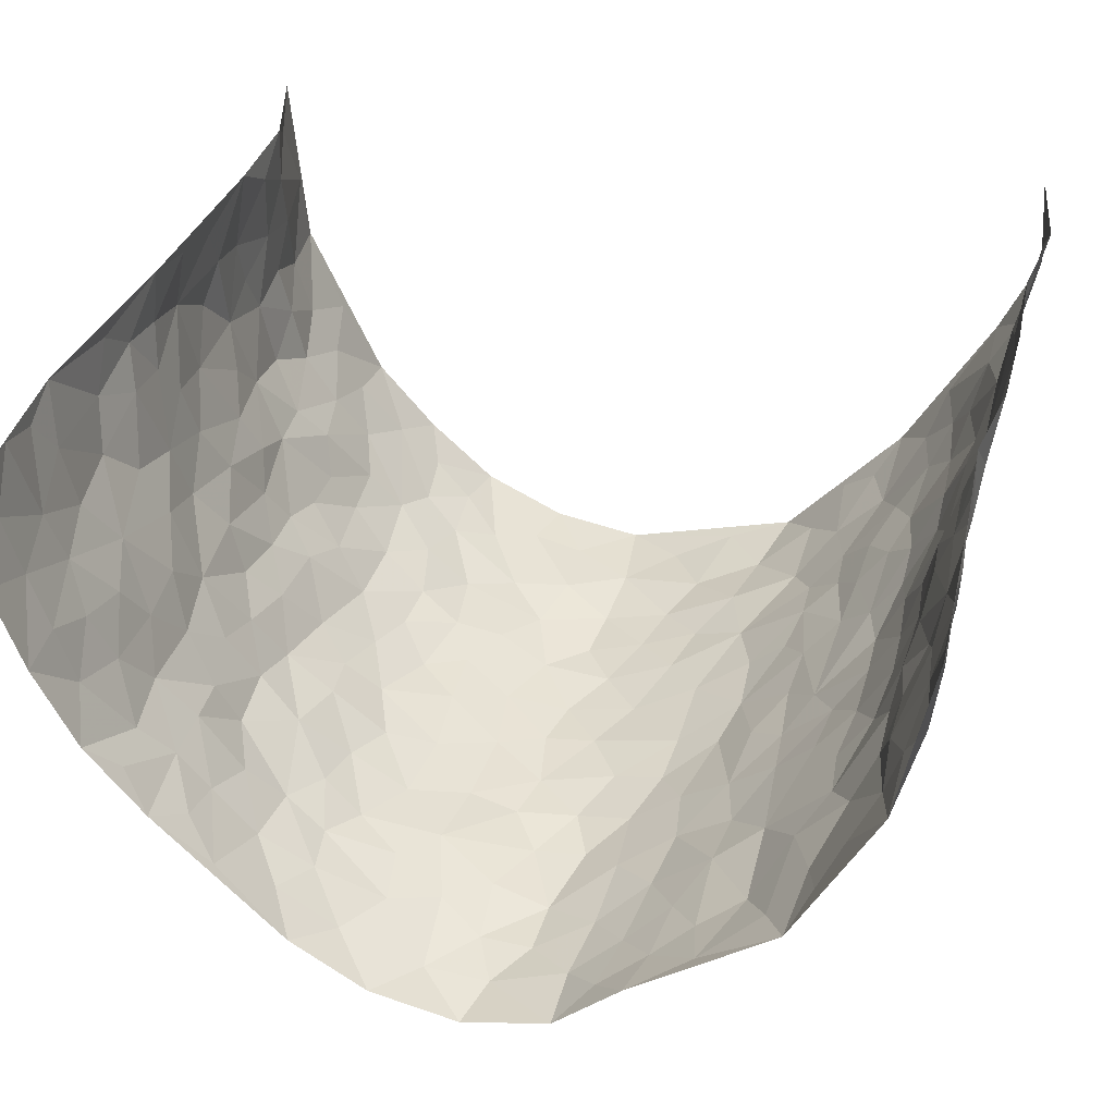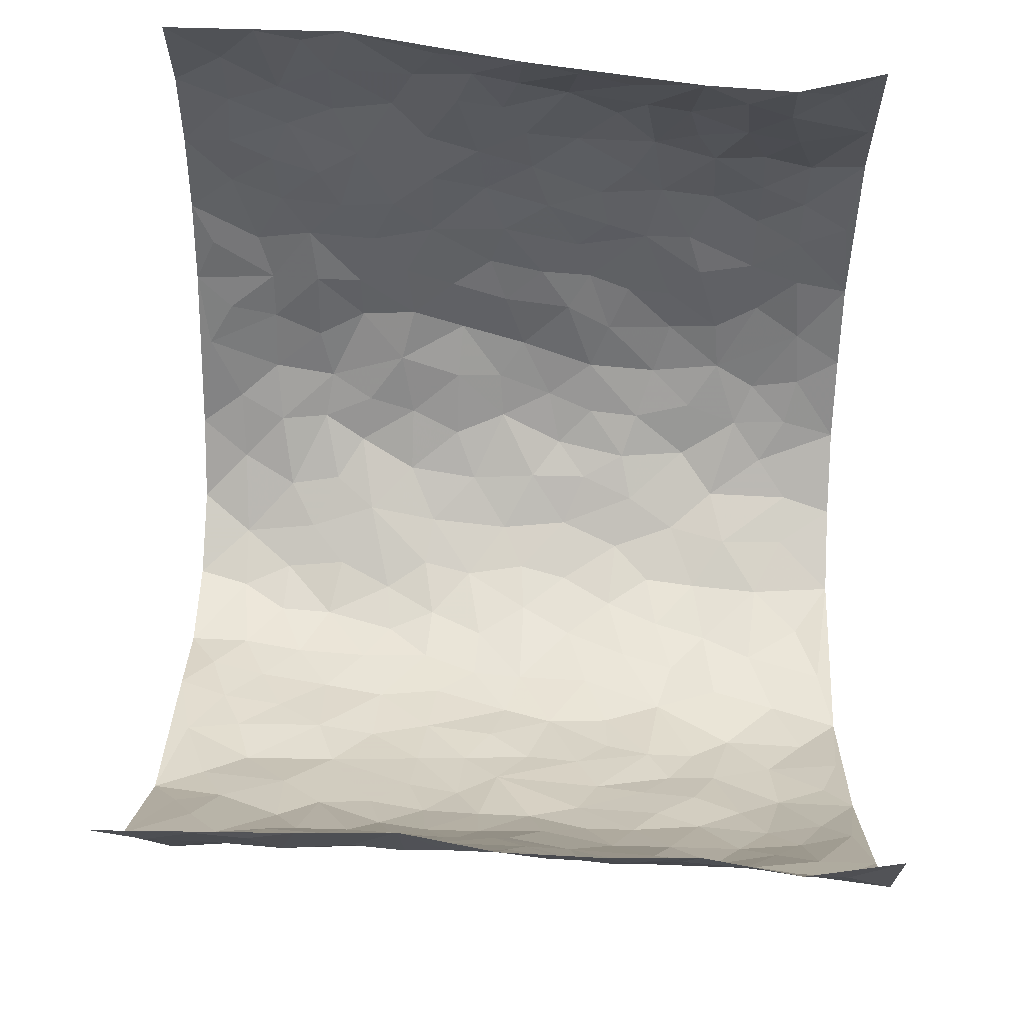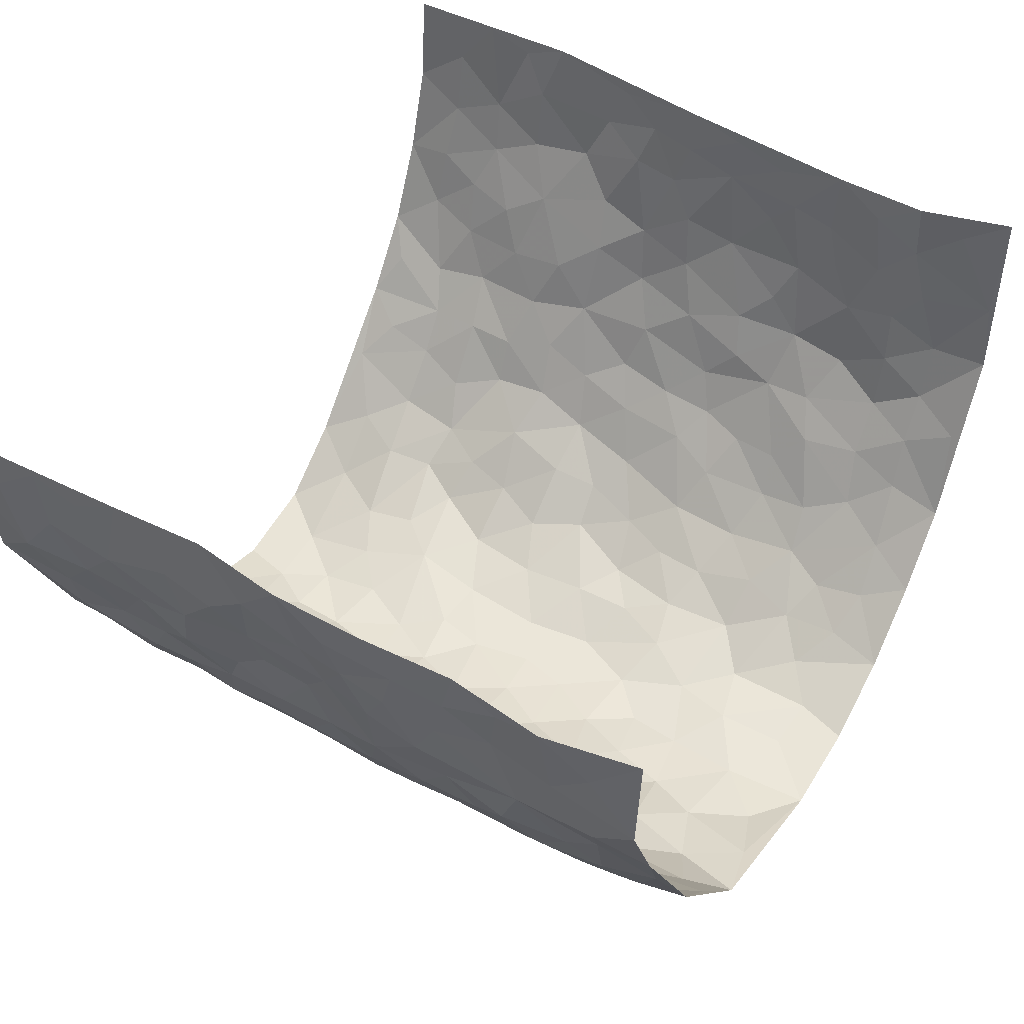
<metadata>
{"format":"obj","ext":"obj","renderer":"f3d","projection":"perspective","resolution":1024,"background":"white","views":[{"elev":39.5,"azim":-165.5,"up":"+Z"},{"elev":72.3,"azim":-87.9,"up":"+Z"},{"elev":47.2,"azim":-58.9,"up":"+Z"}]}
</metadata>
<code>
v -0.5442 0.002839 0.4293
v -0.5408 0.9961 0.4328
v 0.5235 0.01047 0.4344
v 0.5651 1 0.4232
v -0.5252 0.3926 0.248
v -0.5493 0.4983 0.4314
v -0.5387 0.3577 0.3084
v 0.00285 0.00311 -0.2862
v -0.547 0.2507 0.4305
v -0.547 0.3378 0.3732
v -0.5072 0.002453 0.1921
v -0.5648 0.1266 0.4281
v -0.5035 0.2925 0.1642
v -0.5549 0.002432 0.3054
v -0.5329 0.2887 0.2919
v -0.3923 0.0009804 -0.02349
v -0.5537 0.1887 0.4081
v -0.2732 0.1663 -0.1807
v -0.5249 0.3222 0.2273
v -0.5436 0.1203 0.3127
v -0.5553 0.06413 0.3733
v -0.5387 0.06473 0.245
v -0.4911 0.1264 0.1299
v -0.5057 0.07521 0.1805
v -0.5354 0.2073 0.3255
v -0.5415 0.2703 0.3611
v -0.5242 0.1777 0.221
v -0.508 0.2095 0.1443
v -0.527 0.4867 0.3174
v -0.5513 0.3749 0.4304
v -0.5028 0.9963 0.1926
v -0.4341 0.2214 0.004119
v 0.2492 0.1572 -0.2063
v -0.5352 0.7463 0.4328
v -0.3218 0.3928 -0.1252
v -0.514 0.7512 0.2375
v -0.52 0.8293 0.254
v -0.4551 0.4418 0.04236
v -0.462 0.605 0.061
v -0.3986 0.9965 -0.02865
v -0.5326 0.6839 0.4097
v -0.4828 0.5614 0.1192
v -0.3354 0.7528 -0.1069
v -0.4139 0.2792 -0.01547
v -0.3819 0.224 -0.05363
v -0.4074 0.1605 -0.02801
v -0.3762 0.6357 -0.06444
v -0.3225 0.5589 -0.1273
v 0.1625 0.4732 -0.246
v -0.3019 0.2204 -0.1519
v -0.1989 0.6086 -0.2251
v -0.3268 0.6281 -0.119
v -0.2775 0.05689 -0.1738
v -0.4706 0.7095 0.08756
v -0.343 0.1932 -0.1059
v -0.534 0.6155 0.3239
v -0.03562 0.3472 -0.2787
v 0.06012 0.3386 -0.2803
v 0.2811 0.4518 -0.1866
v -0.09406 0.5489 -0.2697
v -0.1622 0.5536 -0.2514
v 0.09122 0.629 -0.2711
v -0.4796 0.3457 0.08861
v -0.4953 0.5726 0.2063
v -0.5391 0.8071 0.4048
v -0.444 0.1275 0.02629
v -0.3151 0.01154 -0.1196
v -0.5113 0.4645 0.2501
v -0.4757 0.171 0.07509
v -0.4534 0.01795 0.08396
v -0.235 0.001738 -0.2133
v -0.4679 0.0866 0.07768
v -0.4303 0.05153 0.01921
v -0.3609 0.03602 -0.07393
v -0.3833 0.1018 -0.06587
v -0.5328 0.6832 0.3438
v -0.5384 0.8712 0.4246
v -0.4924 0.5076 0.1944
v 0.001105 0.9958 -0.3027
v -0.5189 0.6734 0.2562
v -0.4461 0.3145 0.02589
v -0.4239 0.4607 -0.02013
v 0.007023 0.5694 -0.283
v -0.04769 0.4807 -0.2759
v 0.005704 0.4184 -0.2844
v -0.1206 0.1277 -0.2581
v -0.4498 0.6696 0.03249
v -0.5387 0.5602 0.3673
v -0.5063 0.6895 0.1866
v -0.376 0.2964 -0.06335
v -0.4785 0.2667 0.08838
v -0.4101 0.6876 -0.02354
v -0.1682 0.4828 -0.2449
v -0.2463 0.4347 -0.1995
v -0.4756 0.6481 0.1065
v -0.008178 0.1168 -0.279
v -0.3556 0.5097 -0.09103
v -0.304 0.2876 -0.1402
v -0.2284 0.5021 -0.2131
v -0.1722 0.3807 -0.2359
v -0.53 0.6214 0.4323
v -0.4886 0.6217 0.1631
v -0.5135 0.5781 0.2685
v -0.322 0.1087 -0.1314
v -0.4253 0.5328 -0.009913
v -0.4946 0.4057 0.1369
v -0.1241 0.3231 -0.2526
v -0.1442 0.2487 -0.2498
v -0.4226 0.611 -0.01218
v 0.1036 0.7274 -0.2587
v -0.001085 0.2141 -0.2813
v -0.06904 0.2723 -0.2683
v 0.007356 0.2875 -0.2839
v -0.3662 0.3635 -0.0809
v -0.1854 0.1834 -0.2249
v -0.4778 0.4871 0.1118
v -0.4456 0.3807 0.01915
v -0.4072 0.3912 -0.03326
v -0.2764 0.523 -0.1651
v -0.242 0.3493 -0.1988
v -0.3148 0.4664 -0.1359
v -0.2141 0.2703 -0.2156
v -0.08833 0.4096 -0.2697
v -0.4609 0.5308 0.05472
v -0.08938 0.1977 -0.2682
v -0.2069 0.0936 -0.2295
v -0.3459 0.2573 -0.1033
v -0.5464 0.4368 0.3785
v -0.5356 0.4201 0.3185
v 0.09525 0.4218 -0.276
v 0.2071 0.2378 -0.2381
v 0.08448 0.5159 -0.2769
v 0.02155 0.4865 -0.2824
v 0.1635 0.3926 -0.2461
v 0.5144 0.4987 0.2444
v 0.2162 0.4337 -0.2312
v 0.2528 0.3133 -0.2003
v 0.1573 0.5667 -0.2506
v 0.1221 0.9952 -0.2788
v -0.2651 0.618 -0.1747
v 0.3579 0.8806 -0.08666
v 0.3915 0.9983 -0.02935
v -0.1974 0.779 -0.2188
v -0.0588 0.8617 -0.2922
v -0.29 0.3479 -0.1573
v -0.387 0.5654 -0.05986
v -0.07184 0.05291 -0.2729
v -0.1514 0.02245 -0.2415
v 0.1259 0.001819 -0.2686
v 0.01314 0.8568 -0.296
v -0.01799 0.697 -0.2886
v 0.3662 0.1974 -0.0931
v 0.3145 0.2899 -0.1565
v 0.4519 0.5284 0.05334
v 0.4267 0.5487 -0.009331
v 0.3881 0.1362 -0.06633
v 0.4173 0.2292 -0.005446
v 0.3604 0.3626 -0.09906
v 0.02203 0.6388 -0.2806
v -0.05953 0.6246 -0.2813
v -0.1397 0.7269 -0.2534
v -0.08799 0.6898 -0.2842
v -0.06196 0.7883 -0.2931
v -0.1345 0.6304 -0.2626
v 0.01888 0.772 -0.2844
v 0.2233 0.9975 -0.2094
v -0.01841 0.924 -0.2996
v -0.2386 0.8443 -0.1818
v -0.1826 0.8782 -0.2243
v -0.2748 0.7788 -0.1519
v -0.2079 0.995 -0.1823
v -0.2113 0.6941 -0.2128
v -0.2842 0.6988 -0.1589
v -0.1342 0.8272 -0.2593
v -0.1185 0.9964 -0.2691
v 0.2091 0.7455 -0.2293
v 0.1693 0.6663 -0.2476
v 0.2948 0.5954 -0.1576
v 0.2502 0.5235 -0.2076
v 0.2478 0.6659 -0.1979
v 0.3677 0.7456 -0.09315
v 0.3124 0.6839 -0.1357
v 0.2616 0.7335 -0.1852
v 0.06934 0.9257 -0.2939
v 0.0759 0.8205 -0.2758
v 0.1399 0.8559 -0.2582
v 0.23 0.8726 -0.205
v 0.2938 0.7935 -0.168
v 0.2214 0.5955 -0.2182
v -0.5338 0.8648 0.3353
v -0.4824 0.8153 0.1422
v -0.5362 0.772 0.322
v -0.5215 0.9945 0.3114
v -0.5397 0.9371 0.3749
v -0.53 0.919 0.2633
v -0.5045 0.8834 0.1902
v -0.4543 0.9275 0.07383
v -0.4858 0.8843 0.1214
v -0.4862 0.7445 0.1465
v -0.4433 0.8134 0.02699
v -0.4703 0.78 0.08264
v -0.4114 0.8994 -0.01103
v -0.3371 0.8774 -0.1073
v -0.4261 0.9585 0.02034
v -0.3809 0.815 -0.04705
v -0.3687 0.9348 -0.06509
v -0.2918 0.9713 -0.1254
v -0.4159 0.7598 -0.01422
v -0.2781 0.8998 -0.1483
v -0.2272 0.9286 -0.1843
v 0.1496 0.7834 -0.2494
v 0.2395 0.8041 -0.2092
v 0.18 0.9314 -0.2445
v 0.3396 0.8126 -0.1123
v 0.3008 0.8811 -0.1538
v 0.3189 0.9822 -0.1107
v 0.2595 0.9374 -0.1824
v 0.3611 0.9479 -0.06688
v 0.3427 0.4947 -0.129
v 0.3001 0.5297 -0.1649
v 0.4007 0.6058 -0.04216
v 0.3686 0.666 -0.08327
v 0.3593 0.5898 -0.1097
v 0.3218 0.1902 -0.1466
v 0.4036 0.336 -0.04658
v 0.387 0.5241 -0.06247
v 0.3182 0.3888 -0.1527
v -0.1199 0.9123 -0.267
v -0.1652 0.9554 -0.2279
v 0.2982 0.133 -0.1697
v 0.4584 0.01714 0.07542
v 0.1955 0.3331 -0.2317
v 0.2586 0.3849 -0.2003
v 0.4526 0.2494 0.04517
v 0.5173 0.9992 0.1833
v 0.498 0.2571 0.4323
v 0.3961 0.8132 -0.02989
v 0.498 0.489 0.1722
v 0.3985 0.7484 -0.03582
v 0.5255 0.5047 0.4309
v 0.4916 0.2959 0.1222
v 0.4172 0.4698 -0.02169
v 0.5153 0.3131 0.2298
v 0.444 0.4171 0.02366
v 0.4075 0.003502 -0.03681
v 0.09195 0.2512 -0.2723
v 0.4131 0.07866 -0.02255
v 0.1328 0.3181 -0.2545
v 0.3662 0.2675 -0.1005
v 0.5135 0.2689 0.3273
v 0.4701 0.4636 0.1001
v 0.4476 0.08432 0.04199
v 0.3805 0.4273 -0.07011
v 0.4579 0.3731 0.06815
v 0.2688 0.2324 -0.1879
v 0.3992 0.2728 -0.04747
v 0.2511 0.07861 -0.2014
v 0.3279 0.002423 -0.132
v 0.2374 0.002214 -0.2156
v 0.1992 0.1145 -0.2386
v 0.0699 0.1689 -0.2674
v 0.1475 0.1895 -0.2626
v 0.4716 0.1493 0.06816
v 0.5171 0.4248 0.2288
v 0.5067 0.2237 0.2003
v 0.482 0.08322 0.1069
v 0.4834 0.3865 0.125
v 0.4995 0.3411 0.1713
v 0.5163 0.3301 0.3388
v 0.5064 0.569 0.1979
v 0.4888 0.1486 0.1466
v 0.5029 0.1535 0.217
v 0.5268 0.3698 0.2924
v 0.5149 0.3544 0.3957
v 0.5317 0.4412 0.3385
v 0.4525 0.3144 0.04292
v 0.499 0.1103 0.2744
v 0.3031 0.06351 -0.1571
v 0.3566 0.06967 -0.09855
v 0.07413 0.07732 -0.2734
v 0.1455 0.07195 -0.2623
v 0.566 0.7512 0.4257
v 0.5047 0.08292 0.1853
v 0.4913 0.2177 0.1068
v 0.52 0.4295 0.4138
v 0.5324 0.5119 0.3588
v 0.5121 0.2533 0.2613
v 0.4287 0.1502 6.812e-05
v 0.5067 0.005252 0.189
v 0.4173 0.3957 -0.02944
v 0.5108 0.07145 0.395
v 0.4921 0.132 0.4332
v 0.501 0.1849 0.2938
v 0.4961 0.1301 0.3528
v 0.5125 0.01483 0.2845
v 0.494 0.1944 0.3916
v 0.4866 0.5576 0.1205
v 0.4855 0.6344 0.1489
v 0.4494 0.6379 0.04837
v 0.5395 0.6919 0.2746
v 0.4633 0.7733 0.09313
v 0.5479 0.6272 0.4068
v 0.5168 0.643 0.2189
v 0.5299 0.5974 0.3066
v 0.5015 0.7451 0.1892
v 0.5263 0.5328 0.298
v 0.5402 0.5763 0.3671
v 0.5506 0.6601 0.3407
v 0.4637 0.6943 0.1021
v 0.4388 0.7259 0.03139
v 0.4092 0.6763 -0.01636
v 0.5462 0.8529 0.3008
v 0.4996 0.8724 0.1664
v 0.535 0.7773 0.261
v 0.552 0.7787 0.3454
v 0.5253 0.845 0.2304
v 0.5654 0.8758 0.4216
v 0.4861 0.8041 0.1523
v 0.5652 0.8127 0.4005
v 0.5137 0.9326 0.1932
v 0.5533 0.999 0.3007
v 0.4654 0.9995 0.07018
v 0.5408 0.9263 0.2683
v 0.5613 0.929 0.3525
v 0.4885 0.9357 0.1156
v 0.4389 0.9028 0.02124
v 0.3991 0.8823 -0.03138
v 0.429 0.9704 0.02029
v 0.4439 0.8235 0.03365
v 0.4706 0.8625 0.09522
f 29 6 128
f 12 21 20
f 26 10 9
f 55 45 46
f 27 19 15
f 26 9 17
f 101 6 88
f 12 1 21
f 7 15 19
f 125 86 96
f 84 123 85
f 129 29 128
f 25 27 15
f 12 20 17
f 73 75 66
f 22 14 11
f 26 17 25
f 9 12 17
f 25 15 26
f 5 129 7
f 52 146 48
f 55 18 50
f 7 19 5
f 20 27 25
f 124 82 105
f 41 76 34
f 20 14 22
f 14 20 21
f 14 21 1
f 24 22 11
f 24 27 22
f 72 66 69
f 69 32 91
f 70 24 11
f 24 23 27
f 17 20 25
f 27 20 22
f 10 15 7
f 10 26 15
f 23 28 27
f 27 13 19
f 28 23 69
f 13 27 28
f 119 121 94
f 10 7 129
f 6 30 128
f 9 10 30
f 36 192 80
f 80 102 89
f 118 81 44
f 64 103 78
f 115 126 86
f 45 32 46
f 91 63 13
f 129 68 29
f 95 87 54
f 95 54 199
f 202 40 204
f 82 97 105
f 29 88 6
f 18 55 104
f 148 126 71
f 38 82 124
f 50 18 122
f 117 82 38
f 5 19 106
f 82 117 118
f 80 64 102
f 127 45 55
f 194 77 190
f 98 35 114
f 39 124 105
f 127 50 98
f 106 19 13
f 66 75 46
f 39 95 42
f 63 117 38
f 95 89 102
f 101 56 76
f 51 140 99
f 18 53 126
f 62 83 132
f 45 127 90
f 112 113 57
f 103 29 68
f 130 85 58
f 109 39 105
f 35 94 121
f 113 246 58
f 151 165 163
f 120 100 94
f 114 127 98
f 192 190 65
f 95 39 87
f 36 191 37
f 67 104 74
f 56 101 88
f 13 63 106
f 192 34 76
f 268 241 243
f 108 115 125
f 93 84 60
f 133 84 85
f 156 288 157
f 101 76 41
f 80 103 64
f 105 97 146
f 99 61 51
f 92 109 47
f 125 96 111
f 158 227 153
f 75 104 55
f 69 66 32
f 81 91 32
f 106 78 68
f 42 64 78
f 77 34 65
f 24 70 72
f 75 73 16
f 16 71 67
f 2 34 77
f 13 28 91
f 103 56 88
f 56 80 76
f 72 69 23
f 11 16 70
f 16 73 70
f 16 67 74
f 115 18 126
f 24 72 23
f 73 72 70
f 16 74 75
f 72 73 66
f 32 45 44
f 84 83 60
f 66 46 32
f 78 106 116
f 117 63 81
f 67 53 104
f 103 68 78
f 69 91 28
f 36 80 89
f 106 38 116
f 106 68 5
f 81 118 117
f 62 132 138
f 32 44 81
f 53 67 71
f 57 58 85
f 123 100 107
f 93 60 61
f 33 230 224
f 8 96 147
f 132 133 130
f 140 48 119
f 93 100 123
f 122 98 50
f 164 60 160
f 53 71 126
f 125 112 108
f 193 194 195
f 75 55 46
f 63 91 81
f 56 103 80
f 196 198 31
f 18 104 53
f 121 48 97
f 38 106 63
f 118 97 82
f 97 35 121
f 51 172 140
f 130 134 49
f 87 39 109
f 288 252 263
f 97 114 35
f 47 43 92
f 57 113 58
f 248 130 58
f 34 101 41
f 114 90 127
f 116 124 42
f 145 94 35
f 118 114 97
f 167 79 175
f 98 145 35
f 85 123 57
f 43 47 52
f 199 36 89
f 42 78 116
f 159 83 62
f 88 29 103
f 74 104 75
f 118 44 90
f 173 140 172
f 42 95 102
f 190 192 37
f 65 190 77
f 89 95 199
f 125 111 112
f 92 87 109
f 18 115 122
f 177 180 176
f 112 57 107
f 109 105 146
f 93 94 100
f 285 286 275
f 96 86 147
f 137 232 131
f 57 123 107
f 87 92 208
f 49 134 136
f 132 130 49
f 161 164 162
f 50 127 55
f 122 108 107
f 122 107 100
f 48 140 52
f 118 90 114
f 99 119 94
f 123 84 93
f 36 37 192
f 48 121 119
f 120 122 100
f 39 42 124
f 38 124 116
f 248 58 246
f 44 45 90
f 98 122 120
f 146 52 47
f 94 93 99
f 168 209 170
f 212 183 188
f 202 197 200
f 42 102 64
f 107 108 112
f 99 93 61
f 8 280 96
f 112 111 113
f 125 115 86
f 115 108 122
f 128 30 10
f 5 68 129
f 10 129 128
f 132 49 138
f 83 84 133
f 130 133 85
f 83 133 132
f 248 134 130
f 156 152 224
f 151 110 165
f 212 186 211
f 153 224 249
f 254 251 244
f 246 261 262
f 225 158 249
f 49 136 179
f 185 184 150
f 214 188 181
f 181 188 182
f 161 163 174
f 143 170 172
f 110 211 185
f 184 79 167
f 174 228 169
f 62 110 159
f 163 150 144
f 210 169 229
f 170 143 168
f 176 211 110
f 98 120 145
f 94 145 120
f 48 146 97
f 109 146 47
f 148 86 126
f 147 86 148
f 71 8 148
f 8 147 148
f 244 276 254
f 232 136 134
f 174 143 161
f 60 83 160
f 163 162 151
f 159 160 83
f 261 281 262
f 259 281 149
f 219 220 59
f 246 113 111
f 33 255 131
f 157 256 152
f 137 255 153
f 230 278 279
f 262 260 33
f 154 155 242
f 131 255 137
f 248 131 232
f 281 280 149
f 259 258 278
f 220 179 59
f 159 151 160
f 162 160 151
f 164 61 60
f 228 174 144
f 144 174 163
f 159 110 151
f 161 172 164
f 186 184 185
f 161 162 163
f 61 164 51
f 160 162 164
f 187 217 213
f 150 163 165
f 205 202 200
f 79 184 139
f 170 43 173
f 174 169 143
f 161 143 172
f 167 144 150
f 176 180 183
f 172 170 173
f 223 226 221
f 185 150 165
f 99 140 119
f 207 206 203
f 172 51 164
f 43 52 173
f 173 52 140
f 167 175 228
f 228 229 169
f 210 168 169
f 177 110 62
f 189 138 179
f 62 138 177
f 136 232 233
f 181 182 222
f 150 184 167
f 178 180 189
f 49 179 138
f 177 138 189
f 180 178 182
f 178 179 220
f 307 308 304
f 222 223 221
f 215 187 188
f 176 183 212
f 187 213 186
f 214 215 188
f 185 211 186
f 237 181 239
f 182 188 183
f 110 185 165
f 216 215 141
f 211 176 212
f 182 183 180
f 176 110 177
f 213 184 186
f 178 189 179
f 177 189 180
f 195 190 37
f 197 198 200
f 195 194 190
f 34 192 65
f 80 192 76
f 37 196 195
f 194 2 77
f 193 2 194
f 196 37 191
f 31 193 195
f 198 196 191
f 31 195 196
f 199 201 191
f 197 204 31
f 198 191 201
f 31 198 197
f 201 199 54
f 36 199 191
f 54 208 201
f 208 43 205
f 208 54 87
f 198 201 200
f 206 205 203
f 43 170 203
f 210 207 209
f 40 202 206
f 31 204 40
f 197 202 204
f 208 205 200
f 43 203 205
f 205 206 202
f 203 209 207
f 171 40 207
f 40 206 207
f 208 200 201
f 43 208 92
f 170 209 203
f 168 143 169
f 207 210 171
f 168 210 209
f 188 187 212
f 212 187 186
f 166 139 213
f 184 213 139
f 237 214 181
f 215 214 141
f 216 141 218
f 213 217 166
f 142 166 216
f 217 216 166
f 187 215 217
f 216 217 215
f 237 141 214
f 142 216 218
f 223 222 182
f 179 136 59
f 223 220 219
f 267 238 251
f 237 327 141
f 223 182 178
f 158 290 253
f 220 223 178
f 59 233 227
f 233 59 136
f 248 246 131
f 153 249 158
f 251 254 267
f 223 219 226
f 111 261 246
f 297 251 238
f 276 256 157
f 167 228 144
f 229 228 175
f 175 171 229
f 229 171 210
f 260 257 33
f 265 271 272
f 266 289 283
f 269 243 250
f 249 224 152
f 266 283 271
f 227 233 137
f 253 227 158
f 325 313 320
f 135 264 275
f 310 329 239
f 270 298 297
f 249 256 225
f 275 273 269
f 311 222 221
f 155 154 299
f 234 276 157
f 310 311 299
f 222 239 181
f 221 226 155
f 266 263 252
f 242 290 244
f 264 273 275
f 273 264 243
f 242 244 154
f 276 290 225
f 288 234 157
f 240 282 302
f 275 286 306
f 225 290 158
f 234 263 284
f 241 254 276
f 233 232 137
f 137 153 227
f 264 135 238
f 244 251 154
f 260 259 257
f 227 253 219
f 33 224 255
f 154 297 299
f 240 302 307
f 297 154 251
f 264 268 243
f 253 226 219
f 271 284 263
f 277 294 293
f 290 242 253
f 241 234 284
f 59 227 219
f 242 155 226
f 252 245 231
f 157 152 156
f 257 230 33
f 152 256 249
f 278 230 257
f 262 33 131
f 224 153 255
f 259 278 257
f 134 248 232
f 230 279 224
f 96 261 111
f 261 96 280
f 280 281 261
f 246 262 131
f 252 247 245
f 268 267 241
f 283 277 272
f 288 247 252
f 275 274 285
f 295 291 294
f 267 268 264
f 263 234 288
f 309 310 299
f 290 276 244
f 283 272 271
f 267 254 241
f 265 243 241
f 236 240 285
f 297 238 270
f 303 305 298
f 241 276 234
f 221 155 299
f 272 277 293
f 250 243 287
f 286 285 240
f 284 271 265
f 271 263 266
f 295 3 291
f 225 256 276
f 241 284 265
f 289 266 231
f 3 292 291
f 321 235 323
f 293 294 296
f 279 278 258
f 245 279 258
f 279 156 224
f 260 281 259
f 280 8 149
f 262 281 260
f 231 266 252
f 267 264 238
f 306 304 270
f 283 289 295
f 243 269 273
f 236 269 250
f 294 292 296
f 274 236 285
f 269 274 275
f 250 287 293
f 245 289 231
f 236 274 269
f 156 279 247
f 242 226 253
f 247 279 245
f 243 265 287
f 288 156 247
f 265 272 293
f 296 292 236
f 293 287 265
f 295 294 277
f 277 283 295
f 236 250 296
f 289 3 295
f 292 294 291
f 293 296 250
f 300 304 308
f 325 320 235
f 329 330 326
f 270 304 303
f 270 303 298
f 309 305 301
f 135 306 270
f 299 297 298
f 298 309 299
f 238 135 270
f 300 314 305
f 303 300 305
f 304 306 307
f 300 303 304
f 282 319 315
f 322 325 235
f 275 306 135
f 307 306 286
f 240 307 286
f 308 307 302
f 302 282 308
f 308 282 315
f 305 309 298
f 310 309 301
f 310 301 329
f 310 239 311
f 222 311 239
f 299 311 221
f 319 312 315
f 312 323 316
f 301 305 318
f 305 314 316
f 300 308 315
f 316 314 312
f 312 314 315
f 315 314 300
f 323 312 324
f 316 313 318
f 282 4 317
f 330 313 325
f 4 321 324
f 235 320 323
f 282 317 319
f 312 319 317
f 326 325 322
f 316 320 313
f 316 318 305
f 142 218 327
f 327 218 141
f 316 323 320
f 324 312 317
f 4 324 317
f 321 323 324
f 318 313 330
f 328 326 322
f 326 327 329
f 329 327 237
f 326 328 327
f 322 142 328
f 327 328 142
f 329 237 239
f 301 318 330
f 326 330 325
f 330 329 301

</code>
